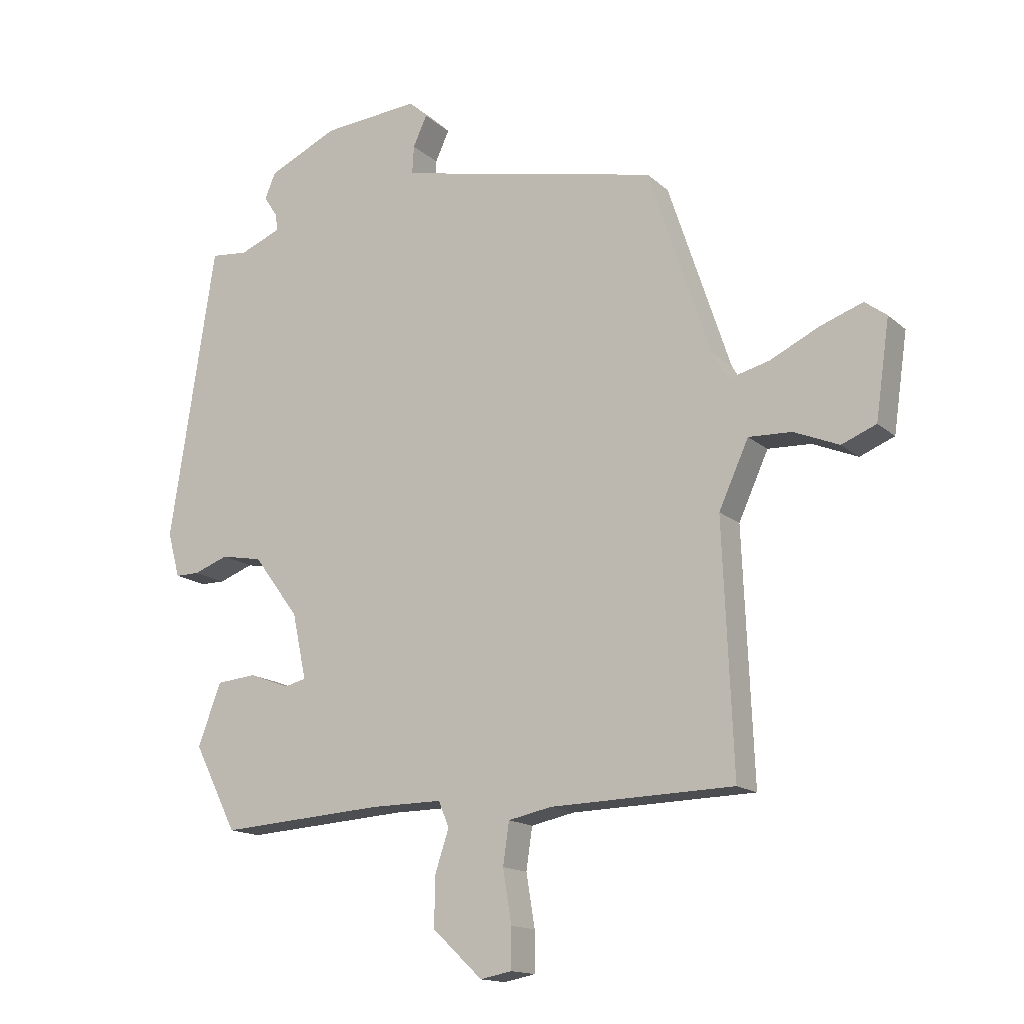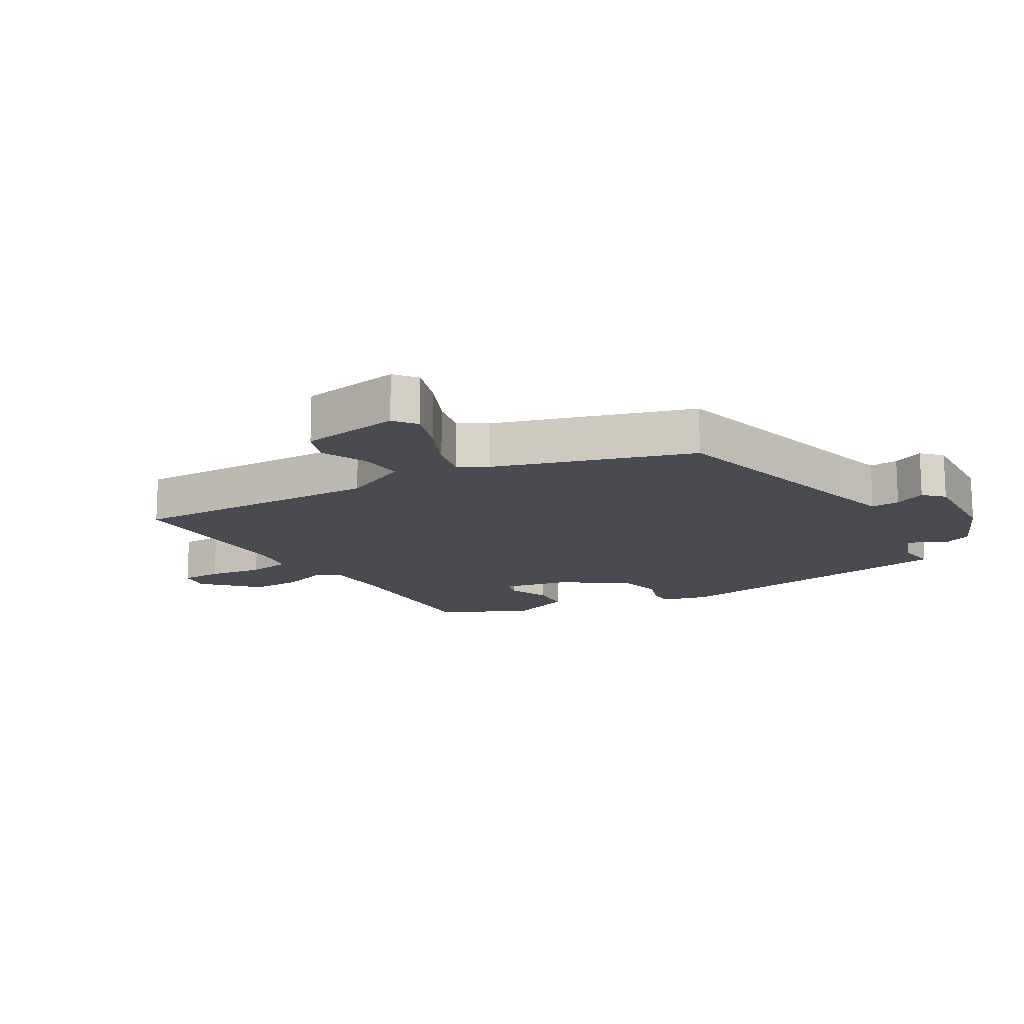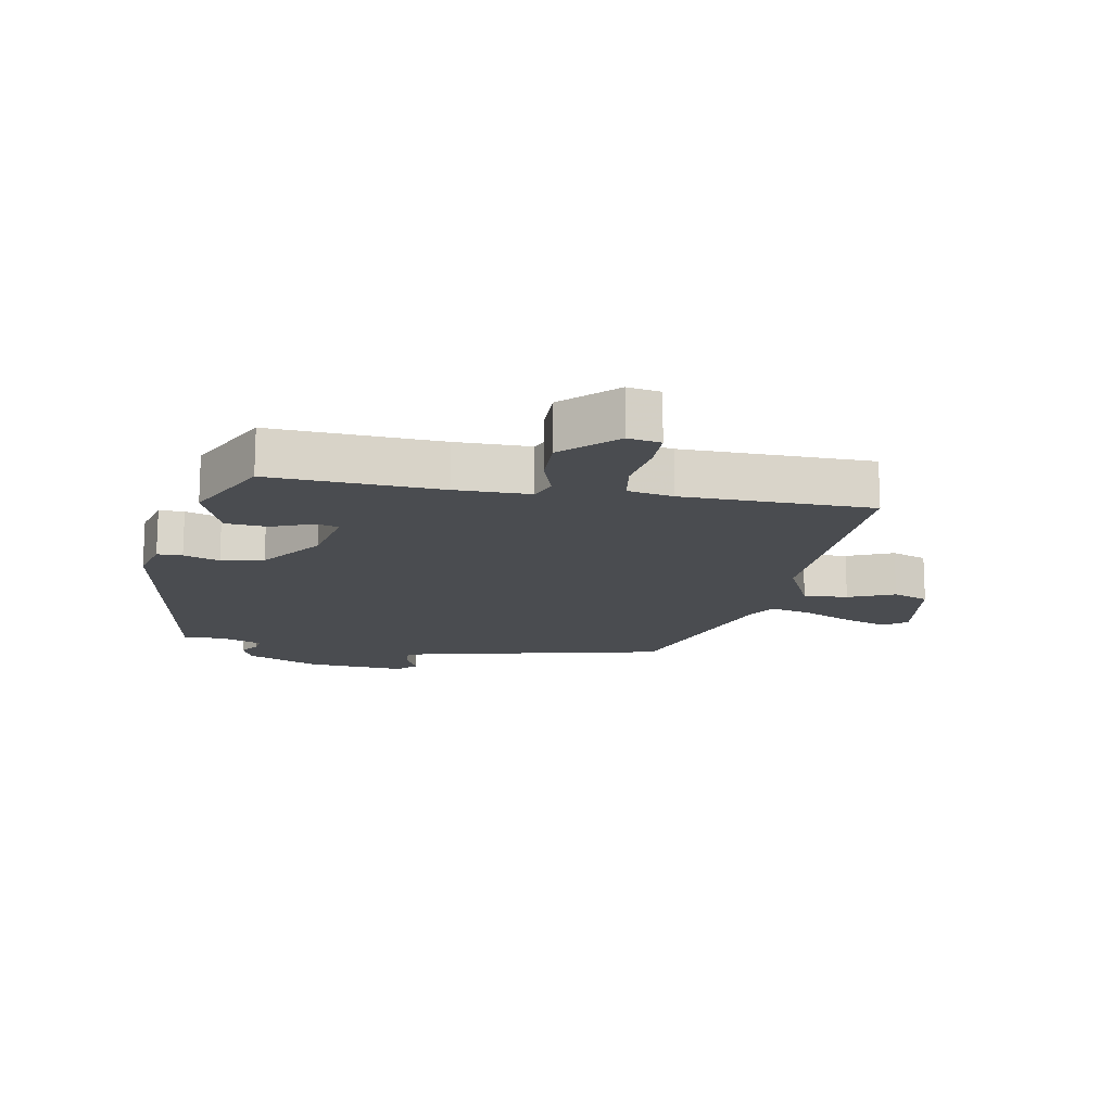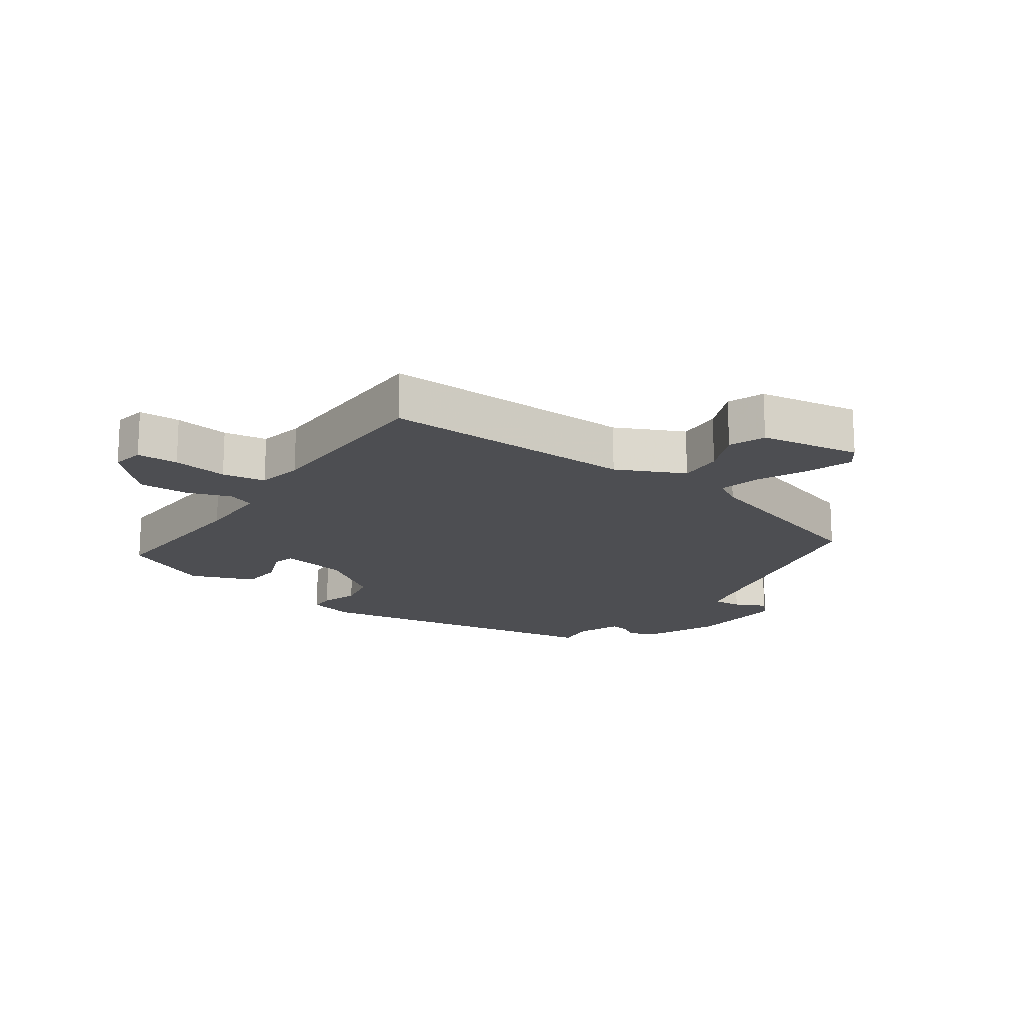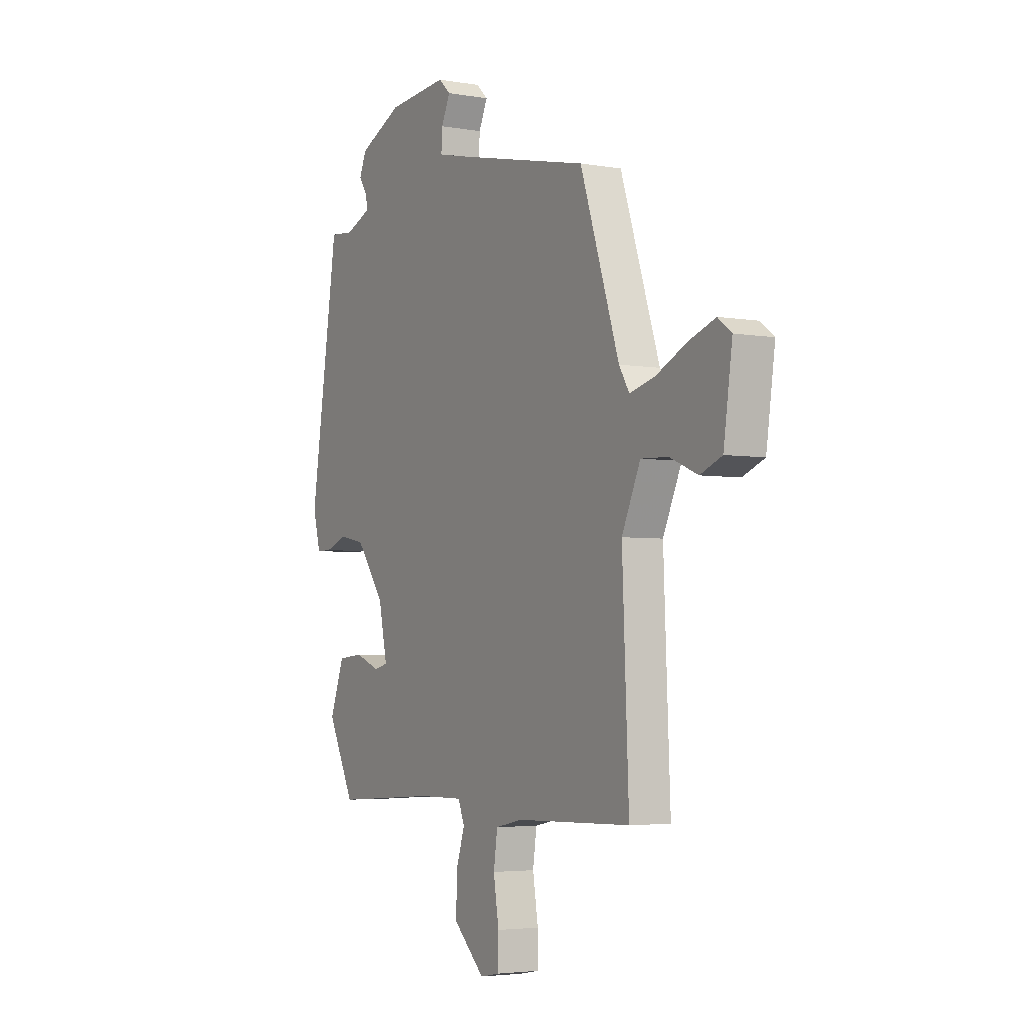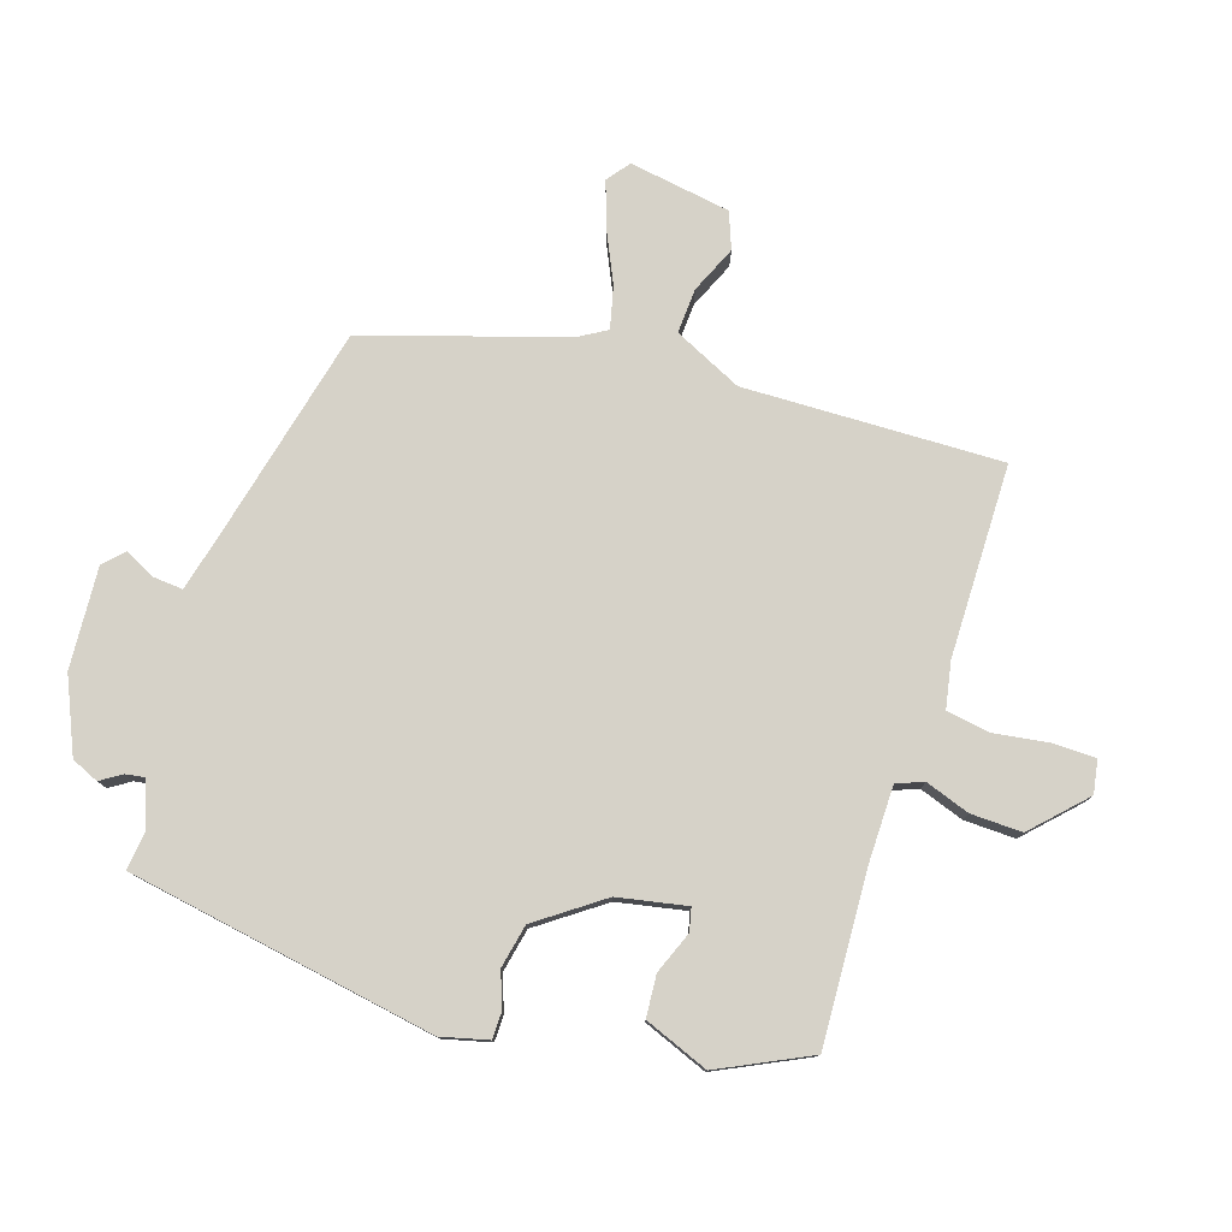
<metadata>
{"format":"obj","ext":"obj","renderer":"f3d","projection":"perspective","resolution":1024,"background":"white","views":[{"elev":-15.1,"azim":-149.9,"up":"+Z"},{"elev":-14.6,"azim":-58.0,"up":"+Y"},{"elev":-15.1,"azim":170.2,"up":"+Y"},{"elev":-17.1,"azim":-124.1,"up":"+Y"},{"elev":-3.9,"azim":-120.0,"up":"+Z"},{"elev":78.1,"azim":108.9,"up":"+Y"}]}
</metadata>
<code>
v 0.458 0.07 0.498
v 0.533 0.07 0.012
v 0.513 0.07 -0.062
v 0.473 0.07 -0.062
v 0.416 0.07 -0.041
v 0.348 0.07 -0.054
v 0.273 0.07 -0.155
v 0.25 0.07 -0.263
v 0.286 0.07 -0.272
v 0.352 0.07 -0.247
v 0.418 0.07 -0.253
v 0.456 0.07 -0.355
v 0.385 0.07 -0.496
v 0.114 0.07 -0.478
v -0.005 0.07 -0.477
v -0.022 0.07 -0.519
v 0.001 0.07 -0.589
v 0.002 0.07 -0.67
v -0.08 0.07 -0.747
v -0.132 0.07 -0.737
v -0.132 0.07 -0.671
v -0.118 0.07 -0.584
v -0.128 0.07 -0.515
v -0.2 0.07 -0.5
v -0.502 0.07 -0.492
v -0.485 0.07 -0.087
v -0.534 0.07 0.021
v -0.605 0.07 0.018
v -0.679 0.07 -0.013
v -0.736 0.07 0.01
v -0.759 0.07 0.17
v -0.723 0.07 0.197
v -0.653 0.07 0.172
v -0.572 0.07 0.133
v -0.506 0.07 0.116
v -0.479 0.07 0.16
v -0.376 0.07 0.47
v -0.033 0.07 0.545
v 0.057 0.07 0.566
v 0.054 0.07 0.612
v 0.031 0.07 0.662
v 0.062 0.07 0.691
v 0.221 0.07 0.678
v 0.336 0.07 0.625
v 0.354 0.07 0.582
v 0.332 0.07 0.549
v 0.327 0.07 0.52
v 0.396 0.07 0.492
v 0.458 0 0.498
v 0.533 0 0.012
v 0.513 0 -0.062
v 0.473 0 -0.062
v 0.416 0 -0.041
v 0.348 0 -0.054
v 0.273 0 -0.155
v 0.25 0 -0.263
v 0.286 0 -0.272
v 0.352 0 -0.247
v 0.418 0 -0.253
v 0.456 0 -0.355
v 0.385 0 -0.496
v 0.114 0 -0.478
v -0.005 0 -0.477
v -0.022 0 -0.519
v 0.001 0 -0.589
v 0.002 0 -0.67
v -0.08 0 -0.747
v -0.132 0 -0.737
v -0.132 0 -0.671
v -0.118 0 -0.584
v -0.128 0 -0.515
v -0.2 0 -0.5
v -0.502 0 -0.492
v -0.485 0 -0.087
v -0.534 0 0.021
v -0.605 0 0.018
v -0.679 0 -0.013
v -0.736 0 0.01
v -0.759 0 0.17
v -0.723 0 0.197
v -0.653 0 0.172
v -0.572 0 0.133
v -0.506 0 0.116
v -0.479 0 0.16
v -0.376 0 0.47
v -0.033 0 0.545
v 0.057 0 0.566
v 0.054 0 0.612
v 0.031 0 0.662
v 0.062 0 0.691
v 0.221 0 0.678
v 0.336 0 0.625
v 0.354 0 0.582
v 0.332 0 0.549
v 0.327 0 0.52
v 0.396 0 0.492
f 44 45 46
f 43 44 46
f 42 43 46
f 41 42 46
f 40 41 46
f 39 40 46 47
f 38 39 47 48
f 36 37 38 48
f 32 33 34
f 31 32 34
f 30 31 34
f 29 30 34
f 28 29 34
f 27 28 34 35
f 48 1 2
f 36 48 2
f 35 36 2
f 27 35 2
f 26 27 2
f 20 21 22
f 19 20 22
f 18 19 22
f 17 18 22
f 16 17 22
f 15 16 22 23
f 12 13 14
f 11 12 14
f 10 11 14
f 9 10 14
f 8 9 14 15
f 15 23 24
f 8 15 24
f 7 8 24
f 2 3 4 5
f 2 5 6
f 26 2 6
f 24 25 26
f 7 24 26
f 6 7 26
f 94 93 92
f 94 92 91
f 94 91 90
f 94 90 89
f 94 89 88
f 95 94 88 87
f 96 95 87 86
f 96 86 85 84
f 82 81 80
f 82 80 79
f 82 79 78
f 82 78 77
f 82 77 76
f 83 82 76 75
f 50 49 96
f 50 96 84
f 50 84 83
f 50 83 75
f 50 75 74
f 70 69 68
f 70 68 67
f 70 67 66
f 70 66 65
f 70 65 64
f 71 70 64 63
f 62 61 60
f 62 60 59
f 62 59 58
f 62 58 57
f 63 62 57 56
f 72 71 63
f 72 63 56
f 72 56 55
f 53 52 51 50
f 54 53 50
f 54 50 74
f 74 73 72
f 74 72 55
f 74 55 54
f 1 49 50 2
f 2 50 51 3
f 3 51 52 4
f 4 52 53 5
f 5 53 54 6
f 6 54 55 7
f 7 55 56 8
f 8 56 57 9
f 9 57 58 10
f 10 58 59 11
f 11 59 60 12
f 12 60 61 13
f 13 61 62 14
f 14 62 63 15
f 15 63 64 16
f 16 64 65 17
f 17 65 66 18
f 18 66 67 19
f 19 67 68 20
f 20 68 69 21
f 21 69 70 22
f 22 70 71 23
f 23 71 72 24
f 24 72 73 25
f 25 73 74 26
f 26 74 75 27
f 27 75 76 28
f 28 76 77 29
f 29 77 78 30
f 30 78 79 31
f 31 79 80 32
f 32 80 81 33
f 33 81 82 34
f 34 82 83 35
f 35 83 84 36
f 36 84 85 37
f 37 85 86 38
f 38 86 87 39
f 39 87 88 40
f 40 88 89 41
f 41 89 90 42
f 42 90 91 43
f 43 91 92 44
f 44 92 93 45
f 45 93 94 46
f 46 94 95 47
f 47 95 96 48
f 48 96 49 1

</code>
